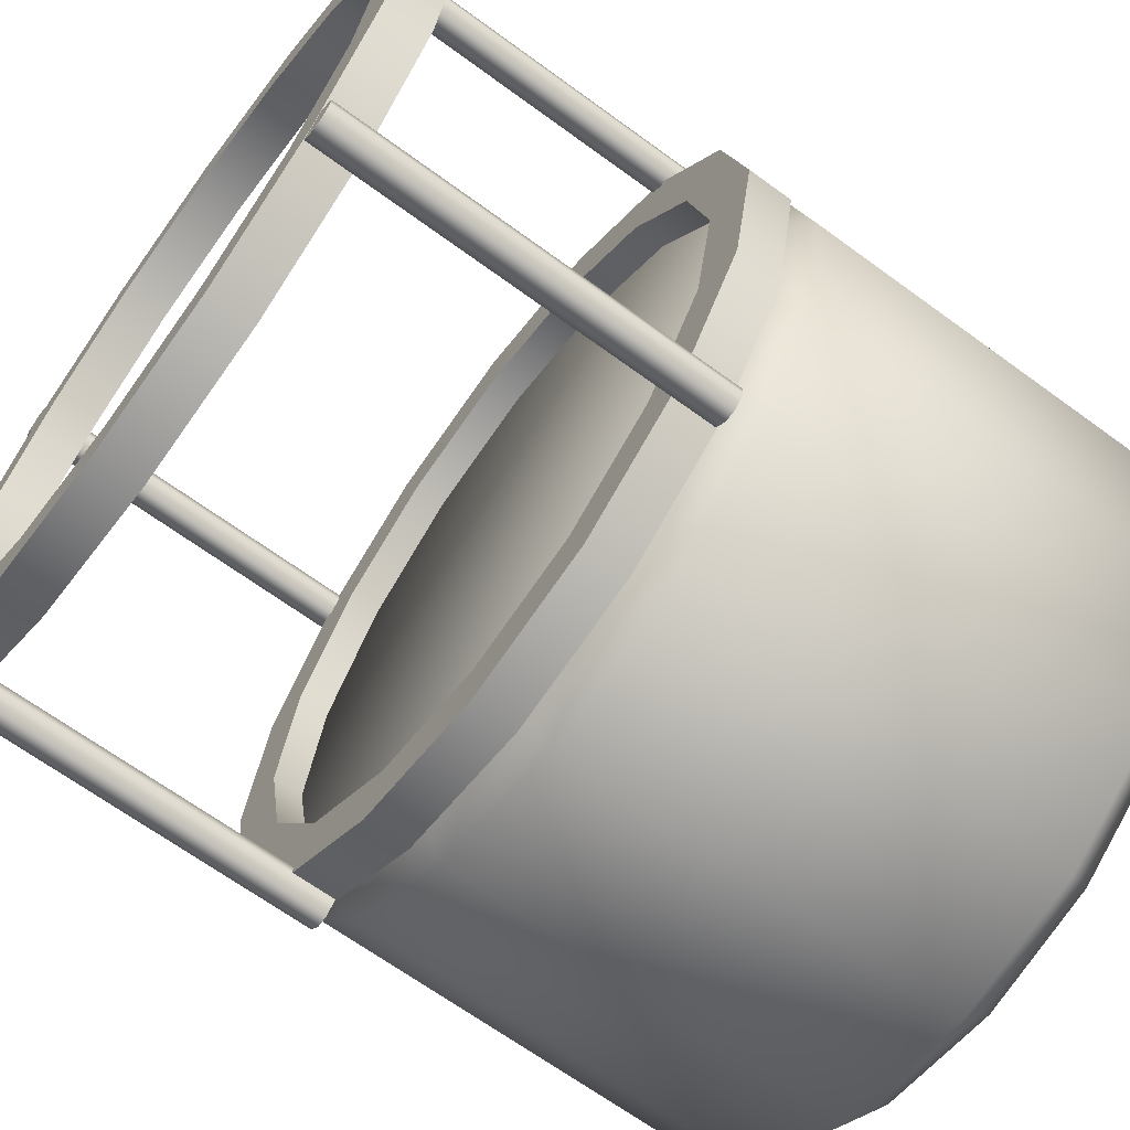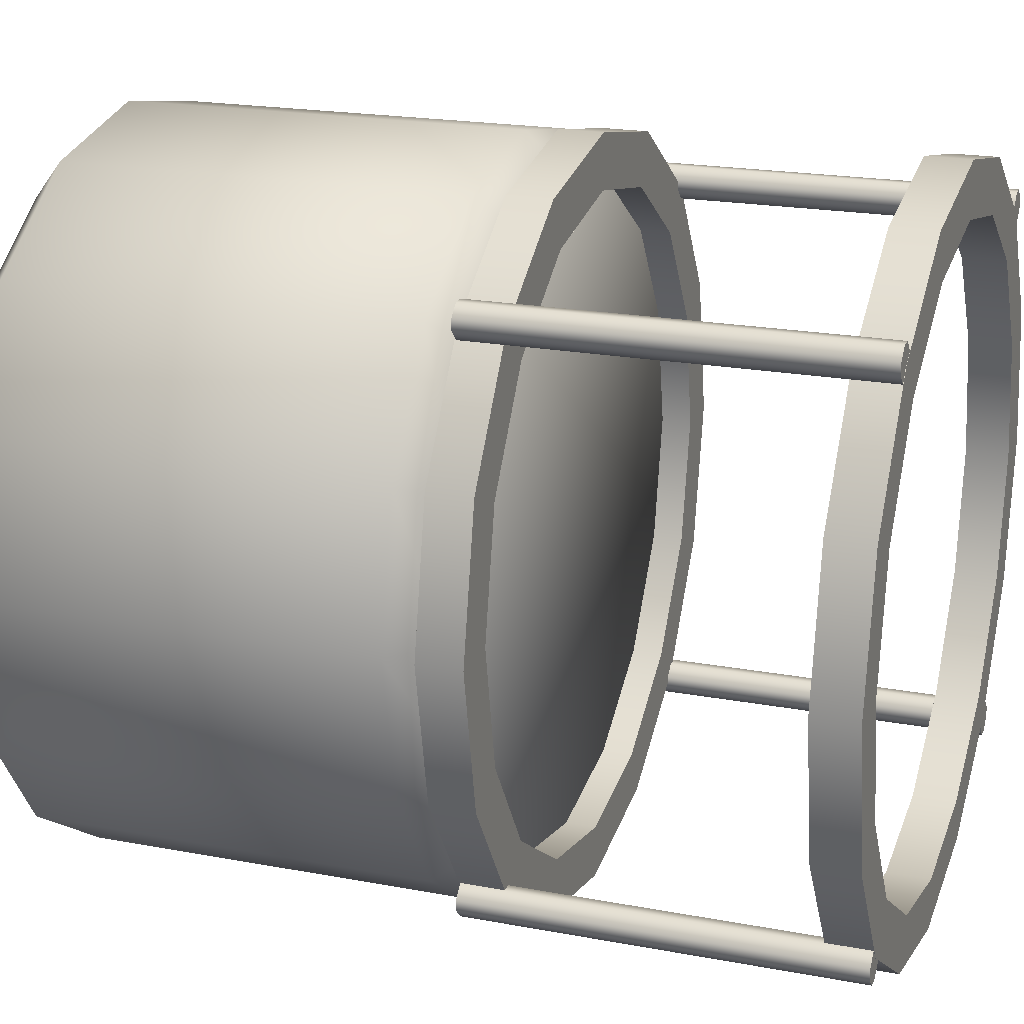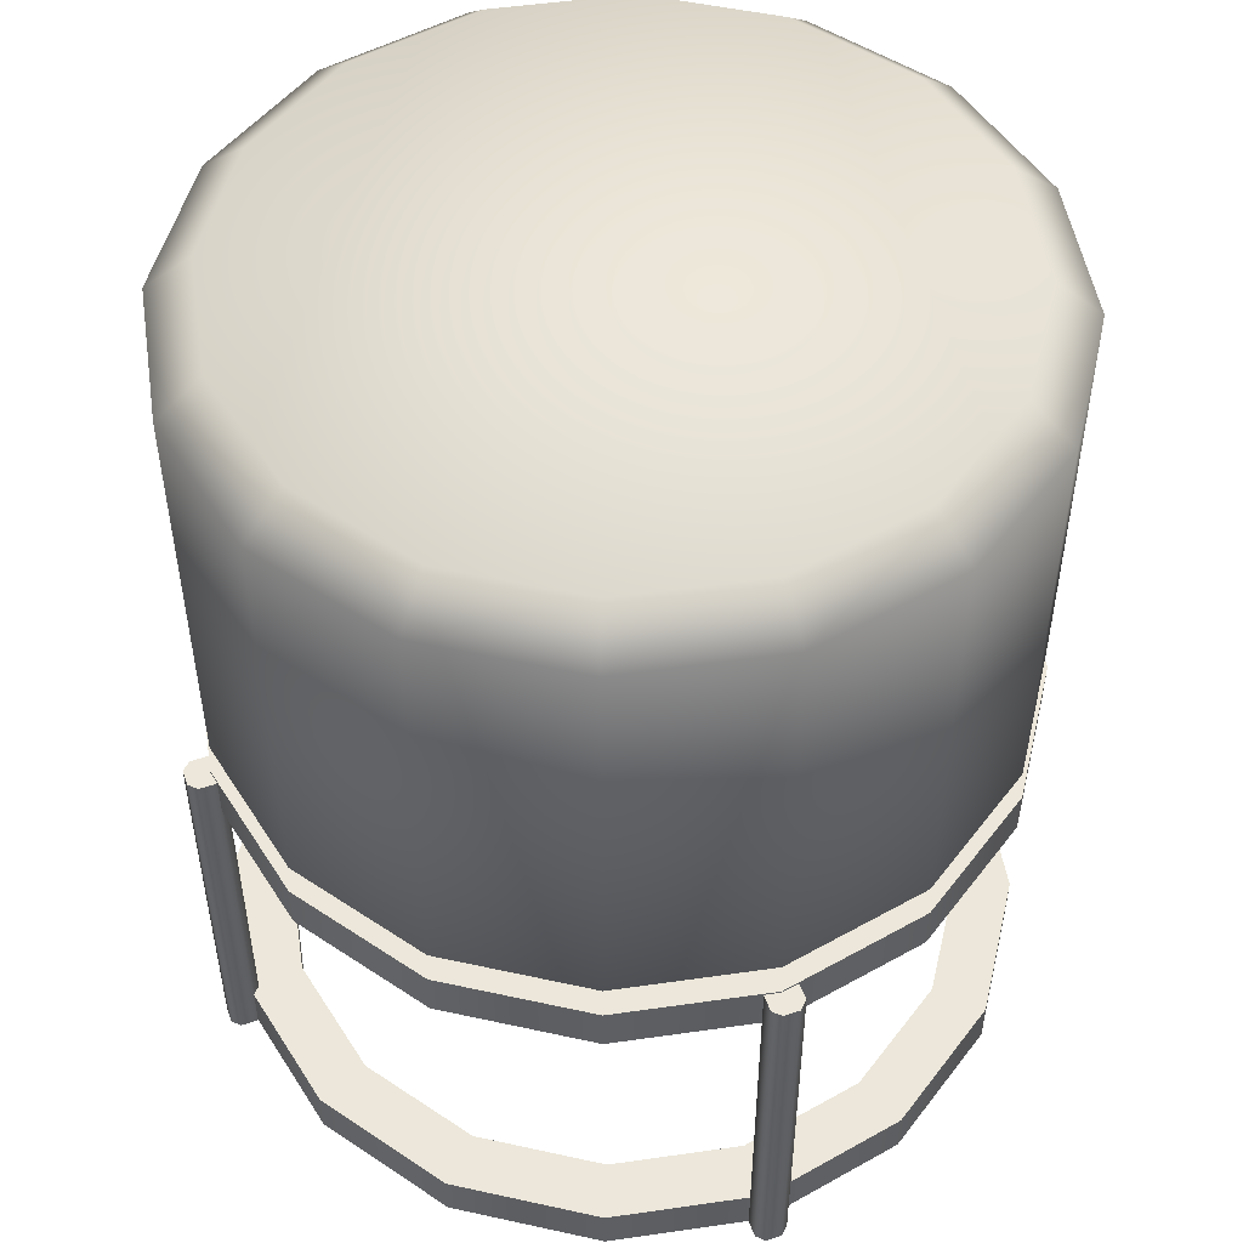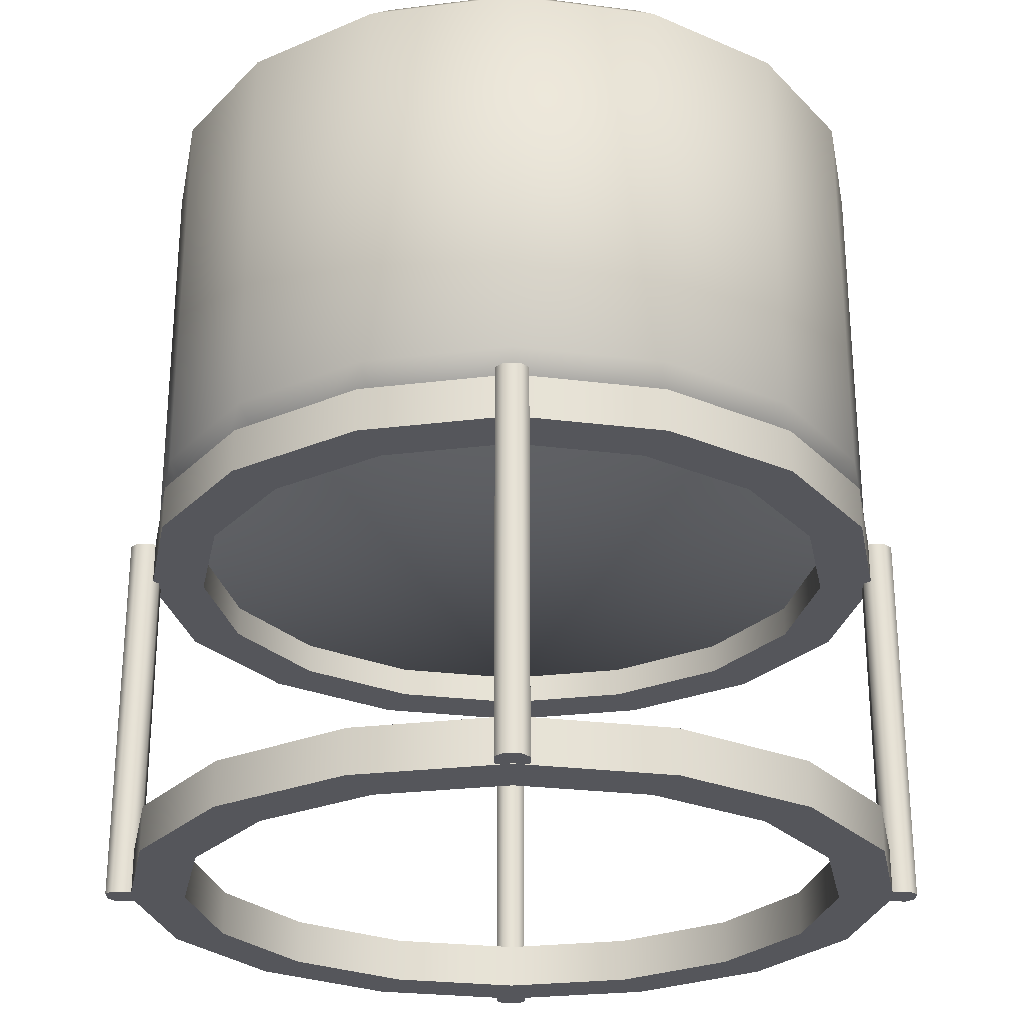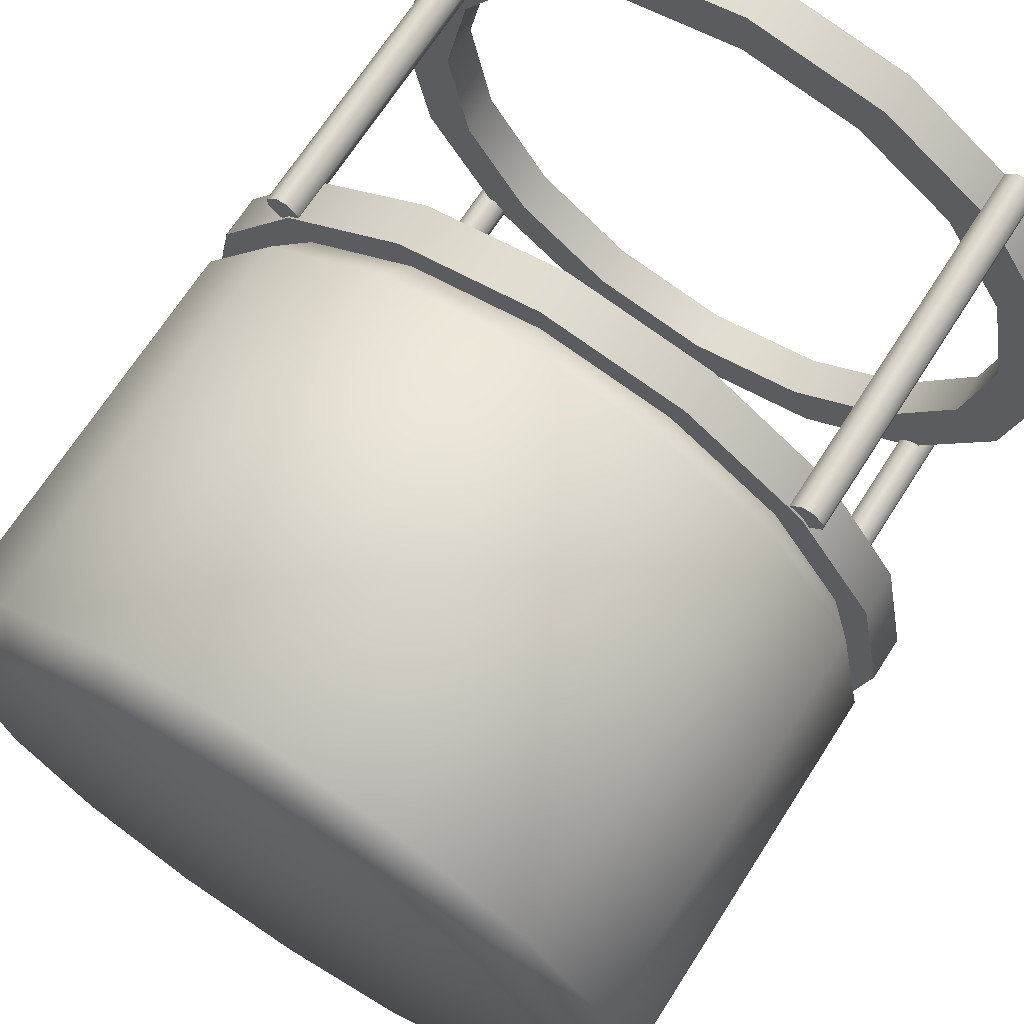
<metadata>
{"format":"obj","ext":"obj","renderer":"f3d","projection":"perspective","resolution":1024,"background":"white","views":[{"elev":-66.6,"azim":53.7,"up":"+Z"},{"elev":20.2,"azim":-70.9,"up":"+Z"},{"elev":50.3,"azim":-65.2,"up":"+Y"},{"elev":-26.2,"azim":134.9,"up":"+Y"},{"elev":69.4,"azim":-147.3,"up":"+Z"}]}
</metadata>
<code>
o pouffes.002
v -0.000771 1.119 -0.6693
v 0.2555 1.119 -0.6184
v 0.4727 1.119 -0.4732
v 0.6178 1.119 -0.256
v 0.6688 1.119 0.000266
v 0.6178 1.119 0.2565
v 0.4727 1.119 0.4737
v 0.2555 1.119 0.6189
v -0.000771 1.119 0.6699
v -0.257 1.119 0.6189
v -0.4742 1.119 0.4737
v -0.6194 1.119 0.2565
v -0.6704 1.119 0.000266
v -0.6194 1.119 -0.256
v -0.4742 1.119 -0.4732
v -0.257 1.119 -0.6184
v 0.2884 1.048 -0.6978
v -0.000771 1.048 -0.7553
v 0.5335 1.048 -0.534
v 0.6973 1.048 -0.2889
v 0.7548 1.048 0.000266
v 0.6973 1.048 0.2894
v 0.5335 1.048 0.5345
v 0.2884 1.048 0.6983
v -0.000771 1.048 0.7558
v -0.2899 1.048 0.6983
v -0.535 1.048 0.5345
v -0.6988 1.048 0.2894
v -0.7563 1.048 0.000266
v -0.6988 1.048 -0.2889
v -0.535 1.048 -0.534
v -0.2899 1.048 -0.6978
v -0.000771 0.1456 -0.6693
v 0.2555 0.1456 -0.6184
v 0.4727 0.1456 -0.4732
v 0.6179 0.1456 -0.256
v 0.6688 0.1456 0.000266
v 0.6179 0.1456 0.2565
v 0.4727 0.1456 0.4737
v 0.2555 0.1456 0.6189
v -0.000771 0.1456 0.6699
v -0.257 0.1456 0.6189
v -0.4742 0.1456 0.4737
v -0.6194 0.1456 0.2565
v -0.6704 0.1456 0.000266
v -0.6194 0.1456 -0.256
v -0.4742 0.1456 -0.4732
v -0.257 0.1456 -0.6184
v -0.000771 0.2352 -0.7553
v 0.2884 0.2352 -0.6978
v 0.5335 0.2352 -0.534
v 0.6973 0.2352 -0.2889
v 0.7548 0.2352 0.000266
v 0.6973 0.2352 0.2894
v 0.5335 0.2352 0.5345
v 0.2884 0.2352 0.6983
v -0.000771 0.2352 0.7558
v -0.2899 0.2352 0.6983
v -0.535 0.2352 0.5345
v -0.6988 0.2352 0.2894
v -0.7563 0.2352 0.000266
v -0.6988 0.2352 -0.2889
v -0.535 0.2352 -0.534
v -0.2899 0.2352 -0.6978
v 0.5164 -0.5951 0.5373
v 0.539 -0.5951 0.5147
v 0.5622 -0.5951 0.5147
v 0.5848 -0.5951 0.5373
v 0.539 0.1686 0.5147
v 0.5164 0.1686 0.5373
v 0.5848 0.1686 0.5373
v 0.5622 0.1686 0.5147
v 0.5622 0.1686 0.5813
v 0.5848 0.1686 0.5587
v 0.5848 -0.5951 0.5587
v 0.5622 -0.5951 0.5813
v 0.539 -0.5951 0.5813
v 0.5164 -0.5951 0.5587
v 0.5164 0.1686 0.5587
v 0.539 0.1686 0.5813
v -0.5802 -0.5951 0.5373
v -0.5576 -0.5951 0.5147
v -0.5344 -0.5951 0.5147
v -0.5118 -0.5951 0.5373
v -0.5576 0.1686 0.5147
v -0.5802 0.1686 0.5373
v -0.5118 0.1686 0.5373
v -0.5344 0.1686 0.5147
v -0.5344 0.1686 0.5813
v -0.5118 0.1686 0.5587
v -0.5118 -0.5951 0.5587
v -0.5344 -0.5951 0.5813
v -0.5576 -0.5951 0.5813
v -0.5802 -0.5951 0.5587
v -0.5802 0.1686 0.5587
v -0.5576 0.1686 0.5813
v 0.5164 -0.5951 -0.5603
v 0.539 -0.5951 -0.5829
v 0.5622 -0.5951 -0.5829
v 0.5848 -0.5951 -0.5603
v 0.539 0.1686 -0.5829
v 0.5164 0.1686 -0.5603
v 0.5848 0.1686 -0.5603
v 0.5622 0.1686 -0.5829
v 0.5622 0.1686 -0.5163
v 0.5848 0.1686 -0.5389
v 0.5848 -0.5951 -0.5389
v 0.5622 -0.5951 -0.5163
v 0.539 -0.5951 -0.5163
v 0.5164 -0.5951 -0.5389
v 0.5164 0.1686 -0.5389
v 0.539 0.1686 -0.5163
v -0.5802 -0.5951 -0.5603
v -0.5576 -0.5951 -0.5829
v -0.5344 -0.5951 -0.5829
v -0.5118 -0.5951 -0.5603
v -0.5576 0.1686 -0.5829
v -0.5802 0.1686 -0.5603
v -0.5118 0.1686 -0.5603
v -0.5344 0.1686 -0.5829
v -0.5344 0.1686 -0.5163
v -0.5118 0.1686 -0.5389
v -0.5118 -0.5951 -0.5389
v -0.5344 -0.5951 -0.5163
v -0.5576 -0.5951 -0.5163
v -0.5802 -0.5951 -0.5389
v -0.5802 0.1686 -0.5389
v -0.5576 0.1686 -0.5163
v -0.000771 0.1721 -0.6528
v 0.2491 0.1721 -0.6031
v 0.461 0.1721 -0.4615
v 0.6026 0.1721 -0.2497
v 0.6523 0.1721 0.000266
v 0.6026 0.1721 0.2502
v 0.461 0.1721 0.4621
v 0.2491 0.1721 0.6036
v -0.000771 0.1721 0.6533
v -0.2507 0.1721 0.6036
v -0.4626 0.1721 0.4621
v -0.6041 0.1721 0.2502
v -0.6538 0.1721 0.000266
v -0.6041 0.1721 -0.2497
v -0.4626 0.1721 -0.4615
v -0.2507 0.1721 -0.6031
v -0.000771 0.08397 -0.6528
v 0.2491 0.08397 -0.6031
v 0.461 0.08397 -0.4615
v 0.6026 0.08397 -0.2497
v 0.6523 0.08397 0.000266
v 0.6026 0.08397 0.2502
v 0.461 0.08397 0.4621
v 0.2491 0.08397 0.6036
v -0.000771 0.08397 0.6533
v -0.2507 0.08397 0.6036
v -0.4626 0.08397 0.4621
v -0.6041 0.08397 0.2502
v -0.6538 0.08397 0.000266
v -0.6041 0.08397 -0.2497
v -0.4626 0.08397 -0.4615
v -0.2507 0.08397 -0.6031
v -0.000771 0.1721 -0.7616
v 0.2908 0.1721 -0.7036
v 0.5379 0.1721 -0.5385
v 0.7031 0.1721 -0.2913
v 0.7611 0.1721 0.000266
v 0.7031 0.1721 0.2918
v 0.5379 0.1721 0.539
v 0.2908 0.1721 0.7041
v -0.000771 0.1721 0.7621
v -0.2923 0.1721 0.7041
v -0.5395 0.1721 0.539
v -0.7046 0.1721 0.2918
v -0.7626 0.1721 0.000266
v -0.7046 0.1721 -0.2913
v -0.5395 0.1721 -0.5385
v -0.2923 0.1721 -0.7036
v -0.000771 0.08397 -0.7616
v 0.2908 0.08397 -0.7036
v 0.5379 0.08397 -0.5385
v 0.7031 0.08397 -0.2913
v 0.7611 0.08397 0.000266
v 0.7031 0.08397 0.2918
v 0.5379 0.08397 0.539
v 0.2908 0.08397 0.7041
v -0.000771 0.08397 0.7621
v -0.2923 0.08397 0.7041
v -0.5395 0.08397 0.539
v -0.7046 0.08397 0.2918
v -0.7626 0.08397 0.000266
v -0.7046 0.08397 -0.2913
v -0.5395 0.08397 -0.5385
v -0.2923 0.08397 -0.7036
v -0.000771 -0.5076 -0.6528
v 0.2491 -0.5076 -0.6031
v 0.461 -0.5076 -0.4615
v 0.6026 -0.5076 -0.2497
v 0.6523 -0.5076 0.000266
v 0.6026 -0.5076 0.2502
v 0.461 -0.5076 0.4621
v 0.2491 -0.5076 0.6036
v -0.000771 -0.5076 0.6533
v -0.2507 -0.5076 0.6036
v -0.4626 -0.5076 0.4621
v -0.6041 -0.5076 0.2502
v -0.6538 -0.5076 0.000266
v -0.6041 -0.5076 -0.2497
v -0.4626 -0.5076 -0.4615
v -0.2507 -0.5076 -0.6031
v -0.000771 -0.5958 -0.6528
v 0.2491 -0.5958 -0.6031
v 0.461 -0.5958 -0.4615
v 0.6026 -0.5958 -0.2497
v 0.6523 -0.5958 0.000266
v 0.6026 -0.5958 0.2502
v 0.461 -0.5958 0.4621
v 0.2491 -0.5958 0.6036
v -0.000771 -0.5958 0.6533
v -0.2507 -0.5958 0.6036
v -0.4626 -0.5958 0.4621
v -0.6041 -0.5958 0.2502
v -0.6538 -0.5958 0.000266
v -0.6041 -0.5958 -0.2497
v -0.4626 -0.5958 -0.4615
v -0.2507 -0.5958 -0.6031
v -0.000771 -0.5076 -0.7616
v 0.2908 -0.5076 -0.7036
v 0.5379 -0.5076 -0.5385
v 0.7031 -0.5076 -0.2913
v 0.7611 -0.5076 0.000266
v 0.7031 -0.5076 0.2918
v 0.5379 -0.5076 0.539
v 0.2908 -0.5076 0.7041
v -0.000771 -0.5076 0.7621
v -0.2923 -0.5076 0.7041
v -0.5395 -0.5076 0.539
v -0.7046 -0.5076 0.2918
v -0.7626 -0.5076 0.000266
v -0.7046 -0.5076 -0.2913
v -0.5395 -0.5076 -0.5385
v -0.2923 -0.5076 -0.7036
v -0.000771 -0.5958 -0.7616
v 0.2908 -0.5958 -0.7036
v 0.5379 -0.5958 -0.5385
v 0.7031 -0.5958 -0.2913
v 0.7611 -0.5958 0.000266
v 0.7031 -0.5958 0.2918
v 0.5379 -0.5958 0.539
v 0.2908 -0.5958 0.7041
v -0.000771 -0.5958 0.7621
v -0.2923 -0.5958 0.7041
v -0.5395 -0.5958 0.539
v -0.7046 -0.5958 0.2918
v -0.7626 -0.5958 0.000266
v -0.7046 -0.5958 -0.2913
v -0.5395 -0.5958 -0.5385
v -0.2923 -0.5958 -0.7036
f 49 18 17 50
f 50 17 19 51
f 51 19 20 52
f 52 20 21 53
f 53 21 22 54
f 54 22 23 55
f 55 23 24 56
f 56 24 25 57
f 57 25 26 58
f 58 26 27 59
f 59 27 28 60
f 60 28 29 61
f 61 29 30 62
f 62 30 31 63
f 2 1 16 15 14 13 12 11 10 9 8 7 6 5 4 3
f 63 31 32 64
f 64 32 18 49
f 1 2 17 18
f 2 3 19 17
f 3 4 20 19
f 4 5 21 20
f 5 6 22 21
f 6 7 23 22
f 7 8 24 23
f 8 9 25 24
f 9 10 26 25
f 10 11 27 26
f 11 12 28 27
f 12 13 29 28
f 13 14 30 29
f 14 15 31 30
f 15 16 32 31
f 16 1 18 32
f 33 34 35 36 37 38 39 40 41 42 43 44 45 46 47 48
f 34 33 49 50
f 35 34 50 51
f 36 35 51 52
f 37 36 52 53
f 38 37 53 54
f 39 38 54 55
f 40 39 55 56
f 41 40 56 57
f 42 41 57 58
f 43 42 58 59
f 44 43 59 60
f 45 44 60 61
f 46 45 61 62
f 47 46 62 63
f 48 47 63 64
f 33 48 64 49
f 65 66 67 68 75 76 77 78
f 68 71 74 75
f 71 72 69 70 79 80 73 74
f 77 76 73 80
f 66 69 72 67
f 71 68 67 72
f 65 70 69 66
f 73 76 75 74
f 77 80 79 78
f 70 65 78 79
f 81 82 83 84 91 92 93 94
f 84 87 90 91
f 87 88 85 86 95 96 89 90
f 93 92 89 96
f 82 85 88 83
f 87 84 83 88
f 81 86 85 82
f 89 92 91 90
f 93 96 95 94
f 86 81 94 95
f 97 98 99 100 107 108 109 110
f 100 103 106 107
f 103 104 101 102 111 112 105 106
f 109 108 105 112
f 98 101 104 99
f 103 100 99 104
f 97 102 101 98
f 105 108 107 106
f 109 112 111 110
f 102 97 110 111
f 113 114 115 116 123 124 125 126
f 116 119 122 123
f 119 120 117 118 127 128 121 122
f 125 124 121 128
f 114 117 120 115
f 119 116 115 120
f 113 118 117 114
f 121 124 123 122
f 125 128 127 126
f 118 113 126 127
f 147 148 132 131
f 146 147 131 130
f 171 172 188 187
f 164 165 181 180
f 172 173 189 188
f 165 166 182 181
f 173 174 190 189
f 166 167 183 182
f 174 175 191 190
f 167 168 184 183
f 175 176 192 191
f 168 169 185 184
f 161 162 178 177
f 176 161 177 192
f 169 170 186 185
f 162 163 179 178
f 170 171 187 186
f 163 164 180 179
f 129 130 162 161
f 130 131 163 162
f 131 132 164 163
f 132 133 165 164
f 133 134 166 165
f 134 135 167 166
f 135 136 168 167
f 136 137 169 168
f 137 138 170 169
f 138 139 171 170
f 139 140 172 171
f 140 141 173 172
f 141 142 174 173
f 142 143 175 174
f 143 144 176 175
f 144 129 161 176
f 146 145 177 178
f 147 146 178 179
f 148 147 179 180
f 149 148 180 181
f 150 149 181 182
f 151 150 182 183
f 152 151 183 184
f 153 152 184 185
f 154 153 185 186
f 155 154 186 187
f 156 155 187 188
f 157 156 188 189
f 158 157 189 190
f 159 158 190 191
f 160 159 191 192
f 145 160 192 177
f 148 149 133 132
f 149 150 134 133
f 150 151 135 134
f 151 152 136 135
f 152 153 137 136
f 153 154 138 137
f 154 155 139 138
f 155 156 140 139
f 156 157 141 140
f 157 158 142 141
f 158 159 143 142
f 159 160 144 143
f 160 145 129 144
f 145 146 130 129
f 211 212 196 195
f 210 211 195 194
f 235 236 252 251
f 228 229 245 244
f 236 237 253 252
f 229 230 246 245
f 237 238 254 253
f 230 231 247 246
f 238 239 255 254
f 231 232 248 247
f 239 240 256 255
f 232 233 249 248
f 225 226 242 241
f 240 225 241 256
f 233 234 250 249
f 226 227 243 242
f 234 235 251 250
f 227 228 244 243
f 193 194 226 225
f 194 195 227 226
f 195 196 228 227
f 196 197 229 228
f 197 198 230 229
f 198 199 231 230
f 199 200 232 231
f 200 201 233 232
f 201 202 234 233
f 202 203 235 234
f 203 204 236 235
f 204 205 237 236
f 205 206 238 237
f 206 207 239 238
f 207 208 240 239
f 208 193 225 240
f 210 209 241 242
f 211 210 242 243
f 212 211 243 244
f 213 212 244 245
f 214 213 245 246
f 215 214 246 247
f 216 215 247 248
f 217 216 248 249
f 218 217 249 250
f 219 218 250 251
f 220 219 251 252
f 221 220 252 253
f 222 221 253 254
f 223 222 254 255
f 224 223 255 256
f 209 224 256 241
f 212 213 197 196
f 213 214 198 197
f 214 215 199 198
f 215 216 200 199
f 216 217 201 200
f 217 218 202 201
f 218 219 203 202
f 219 220 204 203
f 220 221 205 204
f 221 222 206 205
f 222 223 207 206
f 223 224 208 207
f 224 209 193 208
f 209 210 194 193

</code>
